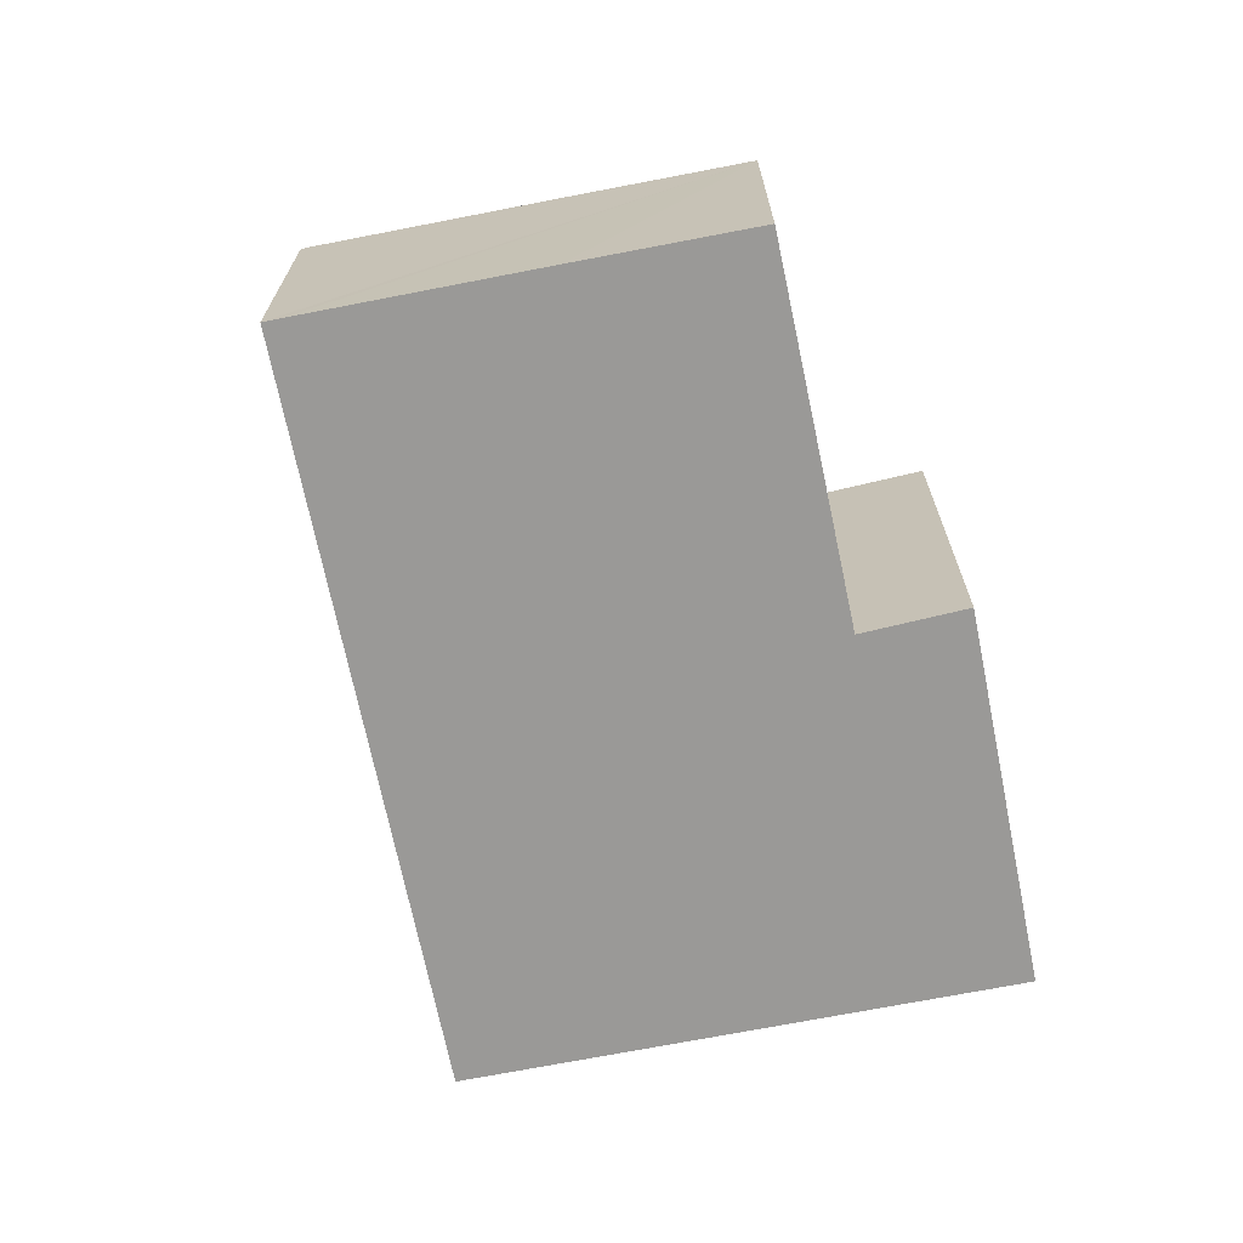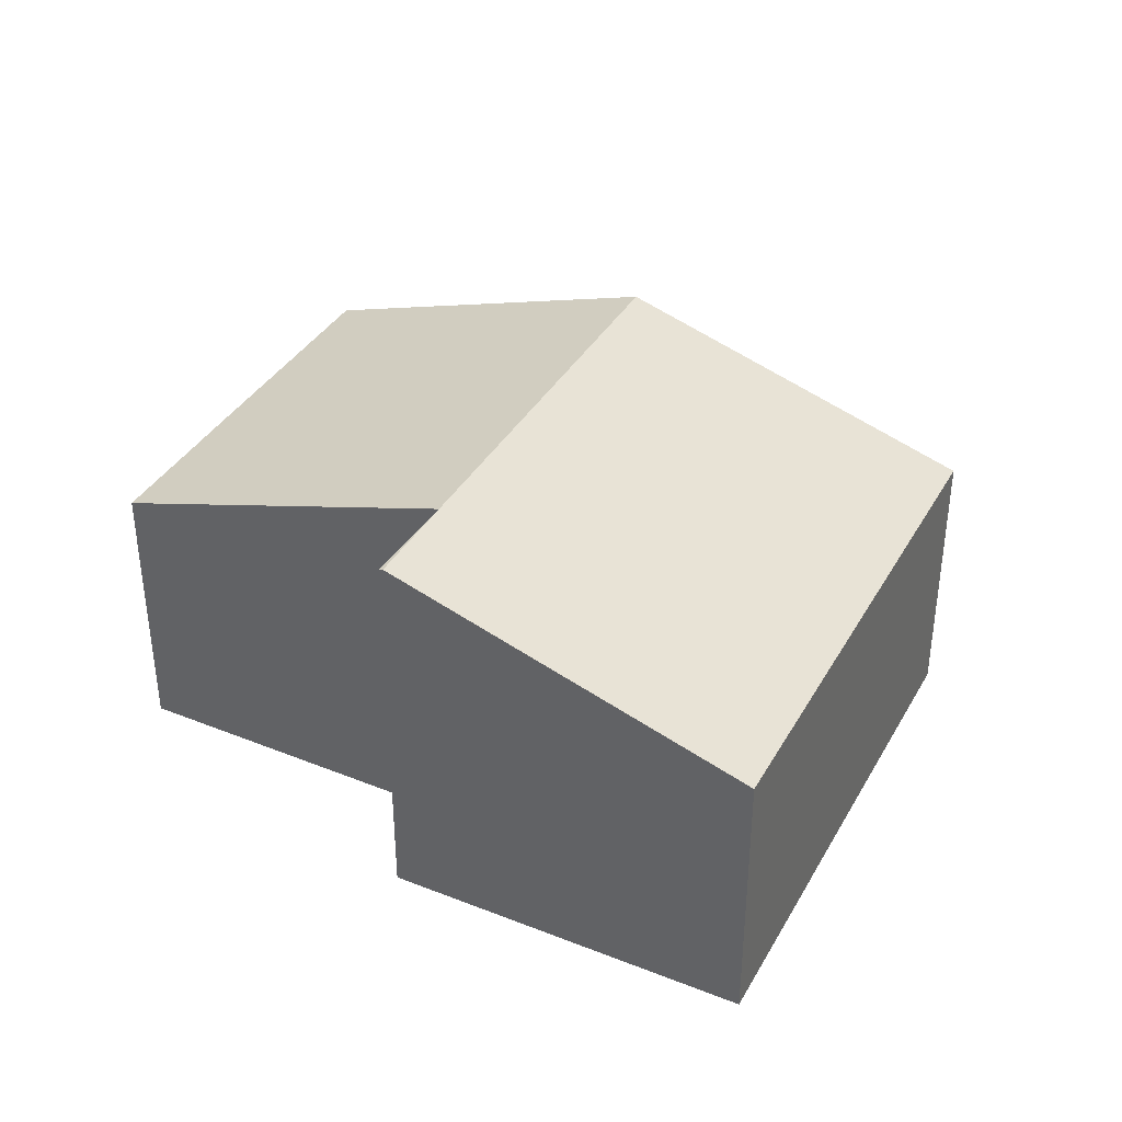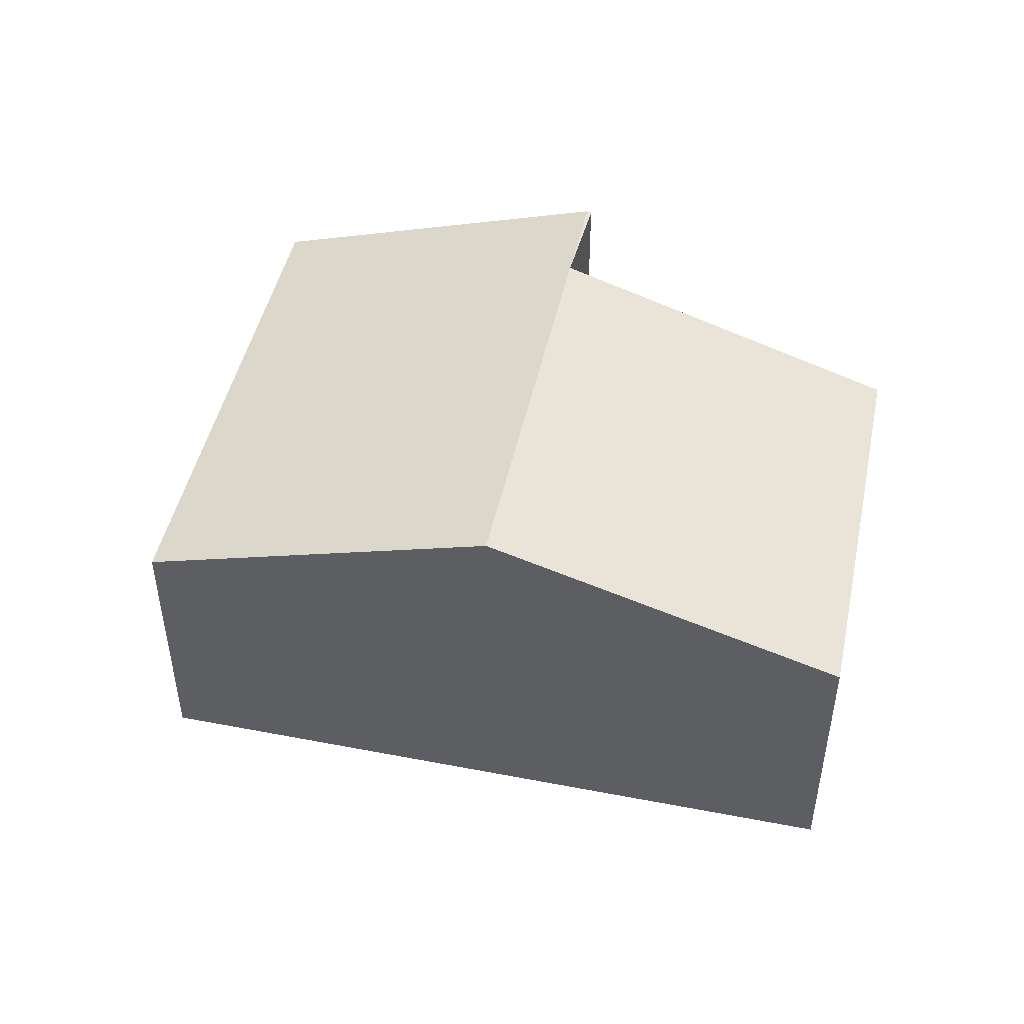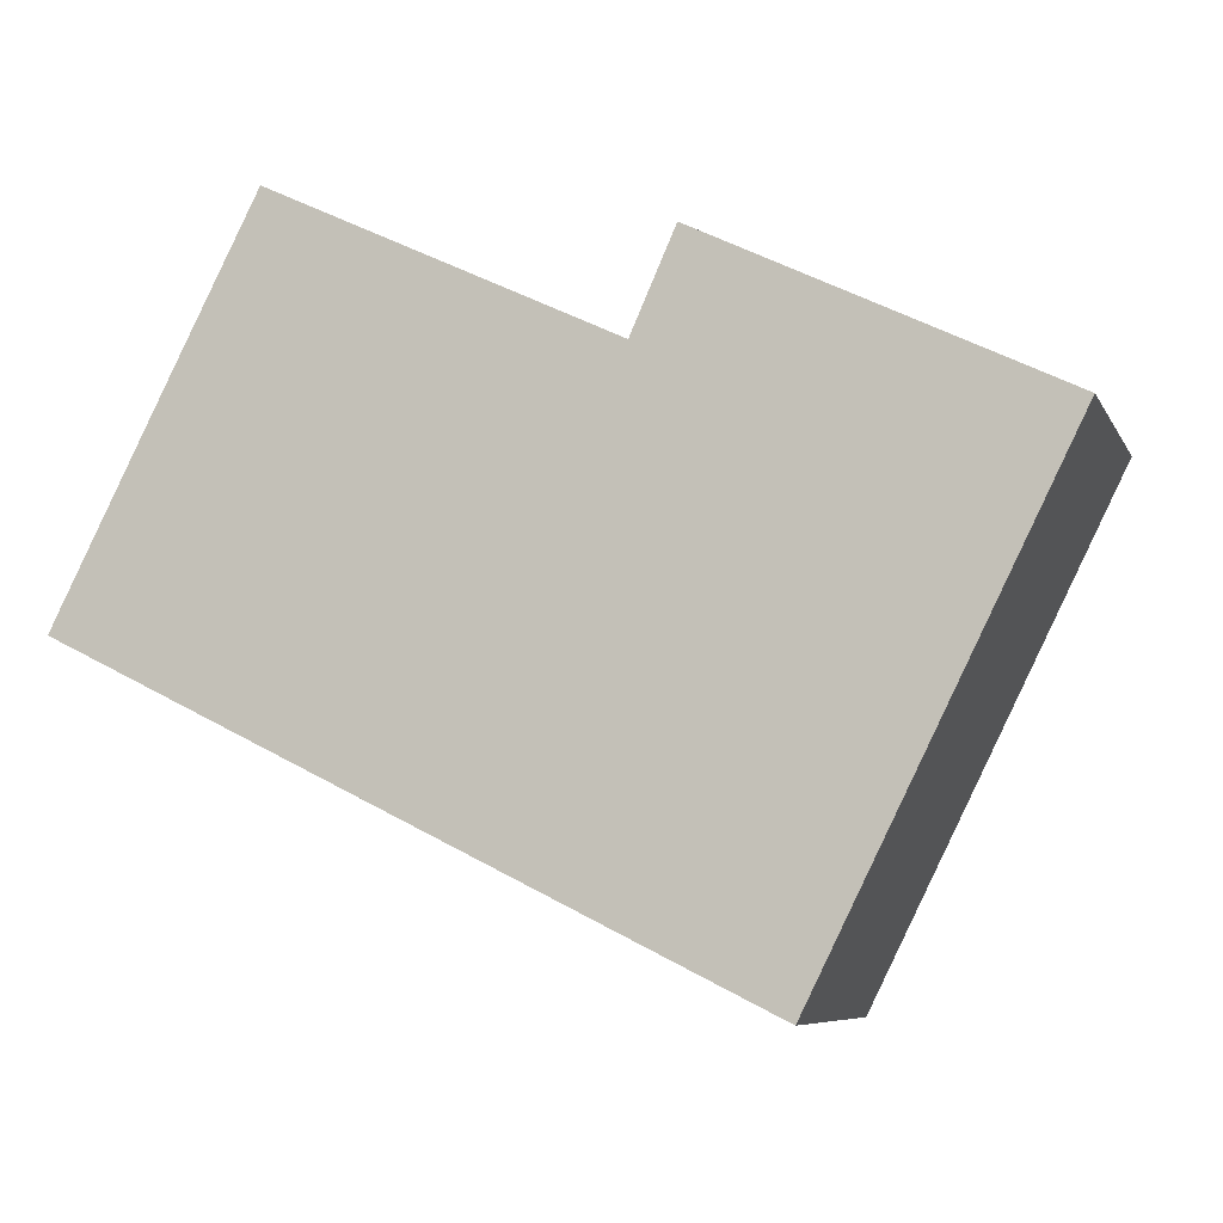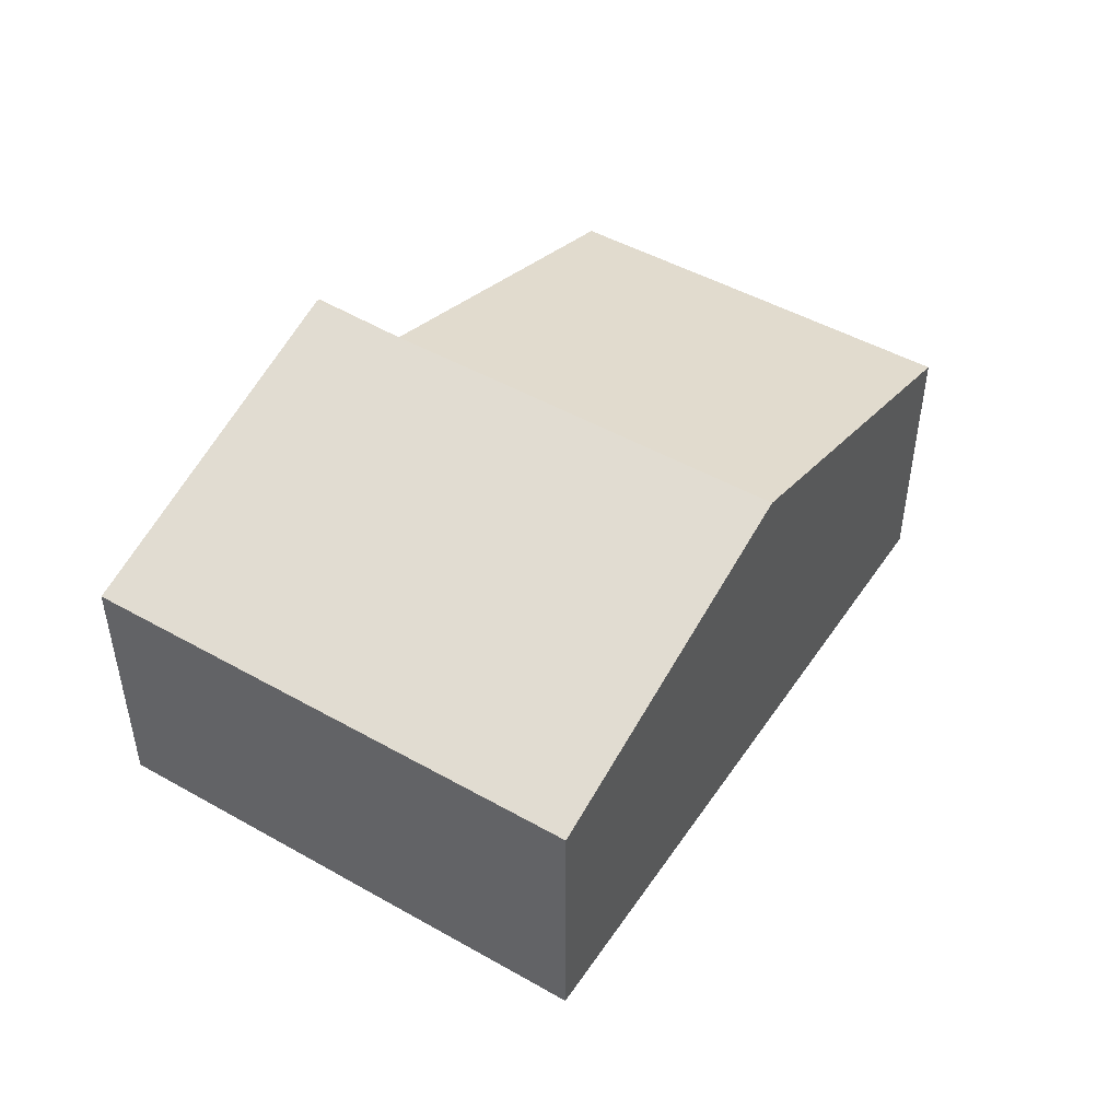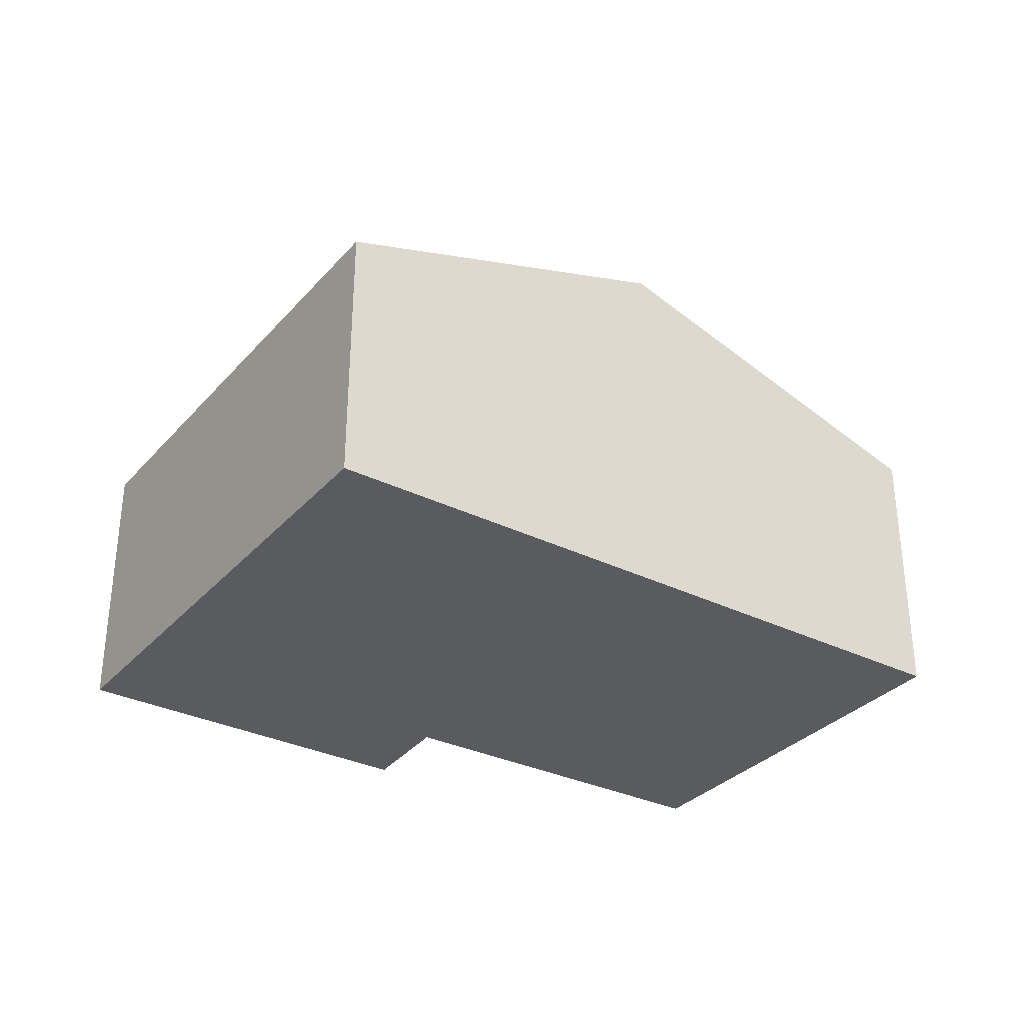
<metadata>
{"format":"obj","ext":"obj","renderer":"f3d","projection":"perspective","resolution":1024,"background":"white","views":[{"elev":-68.9,"azim":-52.3,"up":"+Y"},{"elev":37.0,"azim":52.9,"up":"+Y"},{"elev":47.4,"azim":-141.3,"up":"+Y"},{"elev":-7.3,"azim":16.9,"up":"+Z"},{"elev":48.0,"azim":148.9,"up":"+Y"},{"elev":-32.6,"azim":172.1,"up":"+Y"}]}
</metadata>
<code>
v  11.8 8.777 5.093
v  12.75 8.744 7.245
v  12.85 8.777 7.198
v  14.84 6.215 -7.392
v  20.29 6.215 3.553
v  7.426 8.777 -3.698
v  0.195 6.211 0.396
v  1.262 6.648 -0.628
v  0 6.212 3.804e-16
v  2.546 6.217 5.083
v  4.35 6.225 8.652
v  0 0 0
v  0.195 -2.425e-17 0.396
v  2.546 -3.112e-16 5.083
v  4.35 -5.298e-16 8.652
v  11.8 -3.119e-16 5.093
v  12.75 -4.436e-16 7.245
v  20.29 -2.176e-16 3.553
v  12.85 -4.408e-16 7.198
v  14.84 4.526e-16 -7.392
v  7.426 2.264e-16 -3.698
v  1.262 3.845e-17 -0.628
g defaultobject
f 1 2 3
f 4 3 5
f 3 4 1
f 1 4 6
f 7 8 9
f 8 7 6
f 6 7 1
f 1 7 10
f 1 10 11
f 12 7 9
f 7 12 10
f 10 12 11
f 11 12 13
f 11 13 14
f 11 14 15
f 16 2 1
f 2 16 17
f 11 16 1
f 16 11 15
f 2 5 3
f 5 2 17
f 5 17 18
f 18 17 19
f 18 4 5
f 4 18 20
f 20 6 4
f 6 20 21
f 6 21 8
f 8 21 22
f 8 22 9
f 9 22 12
f 19 20 18
f 20 19 17
f 20 17 16
f 20 16 15
f 20 15 21
f 21 15 14
f 21 14 22
f 22 14 13
f 22 13 12

</code>
